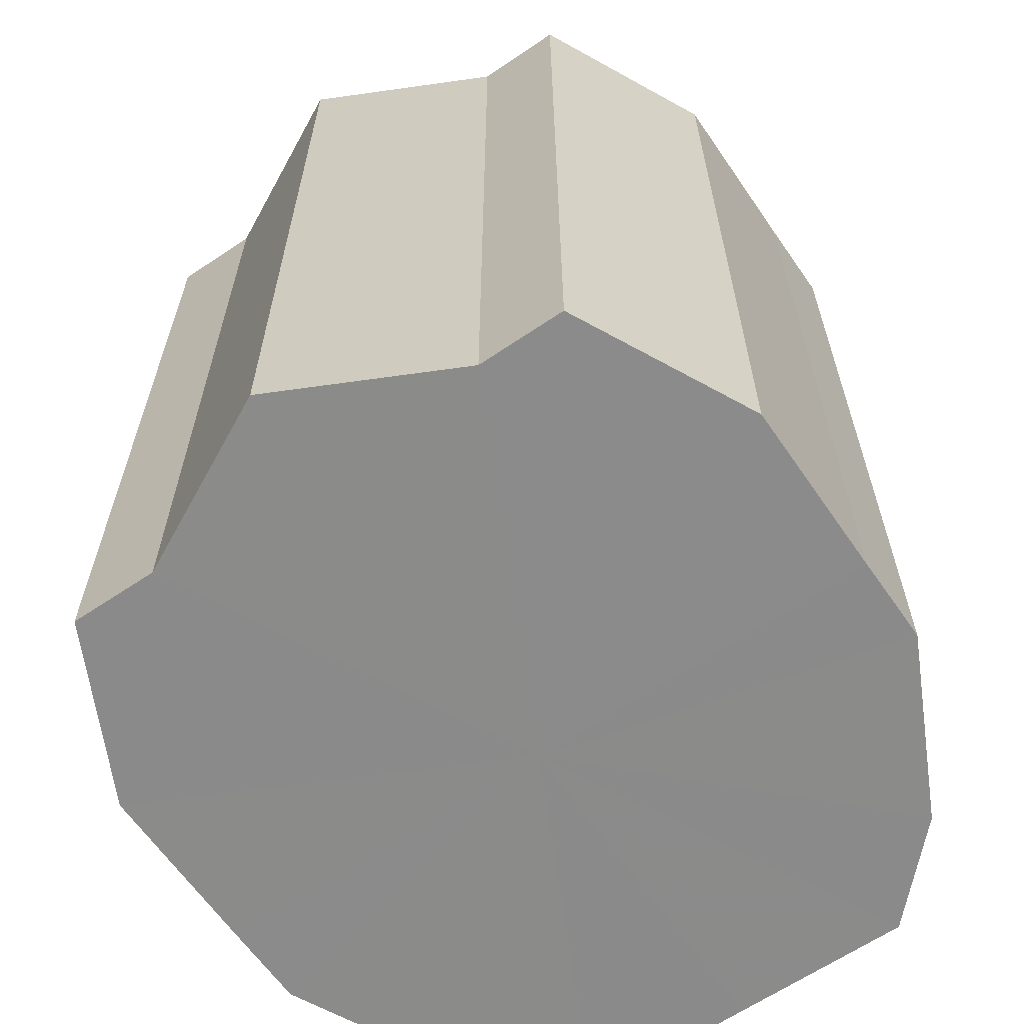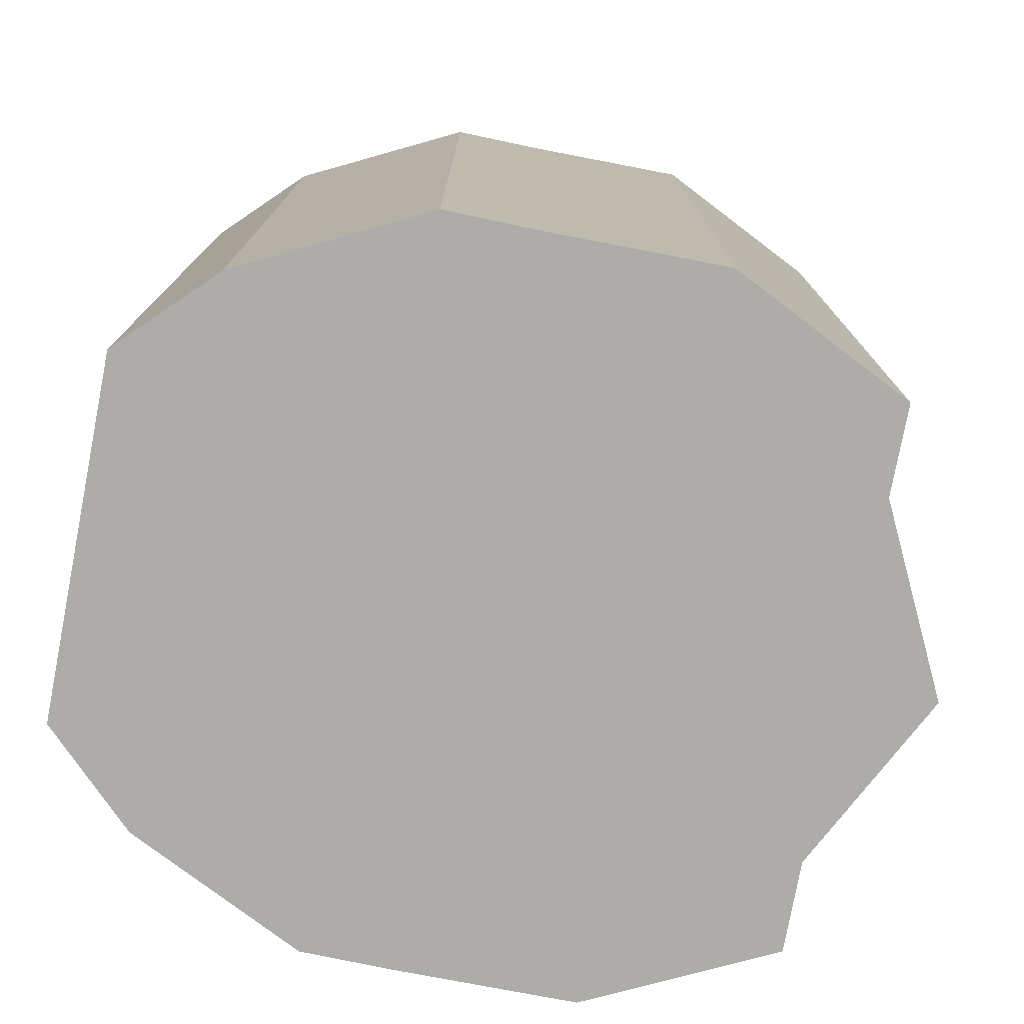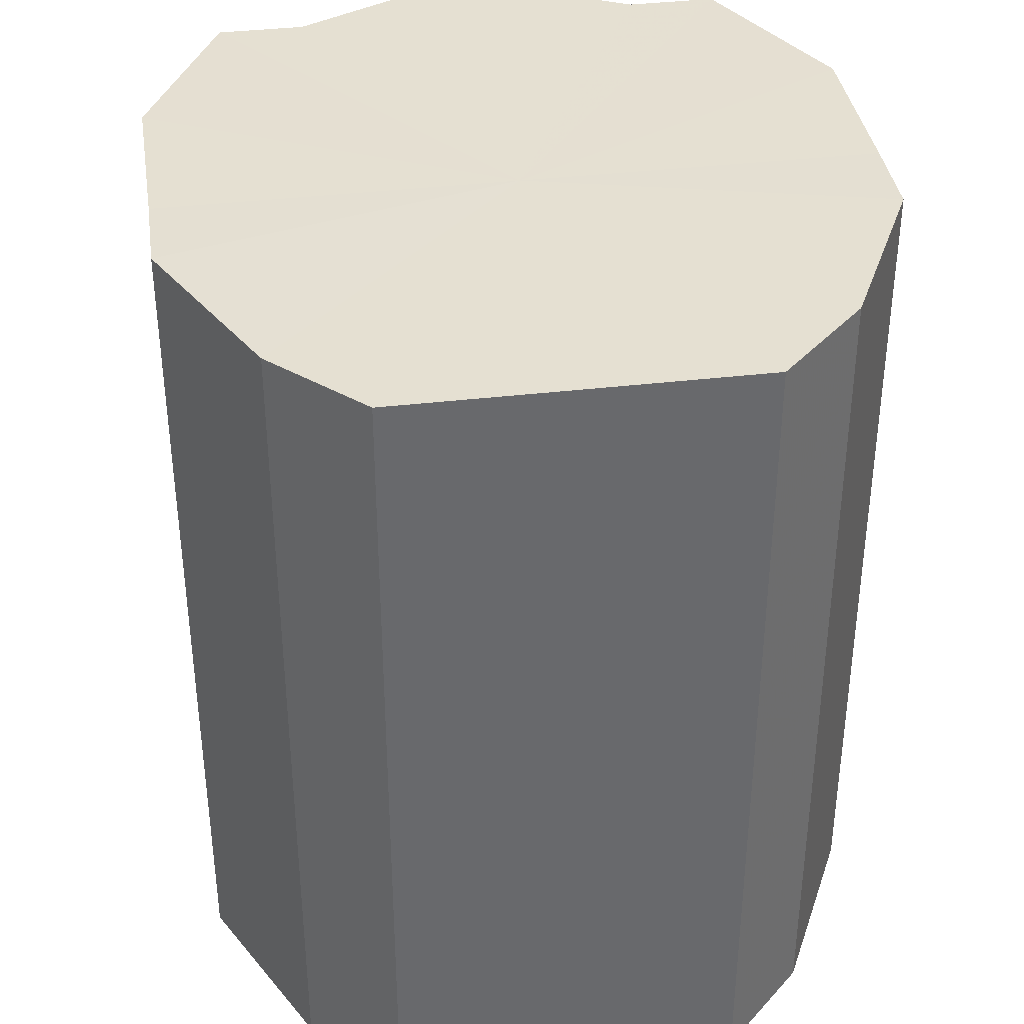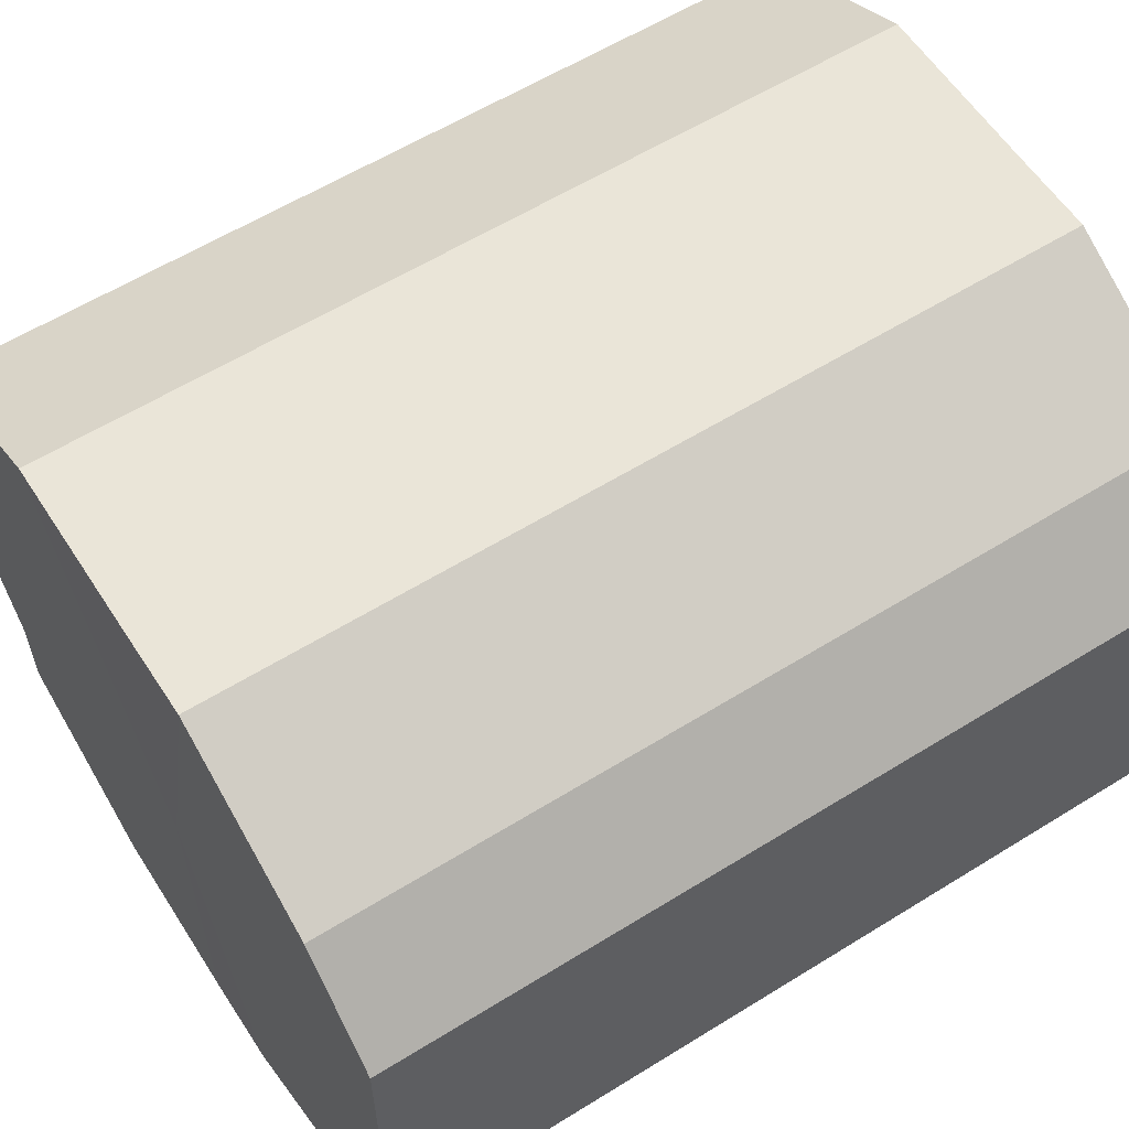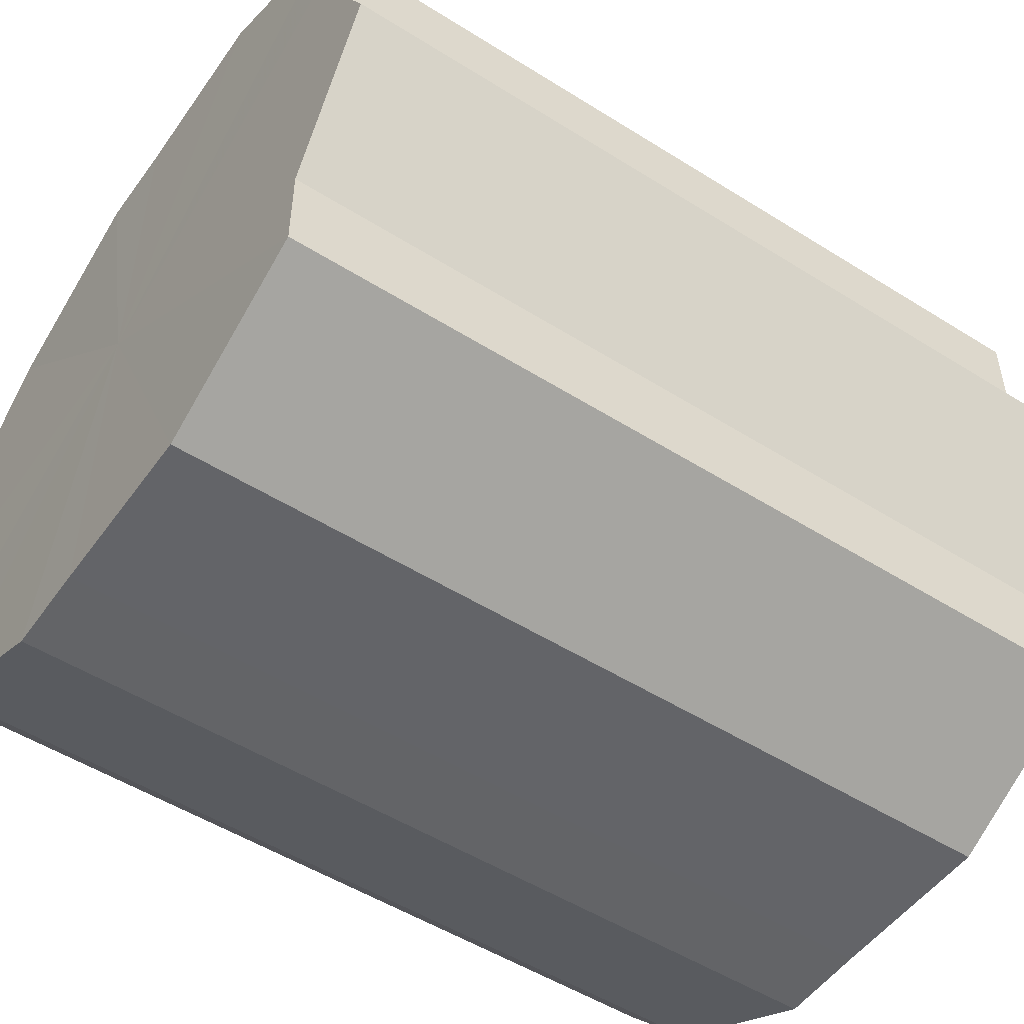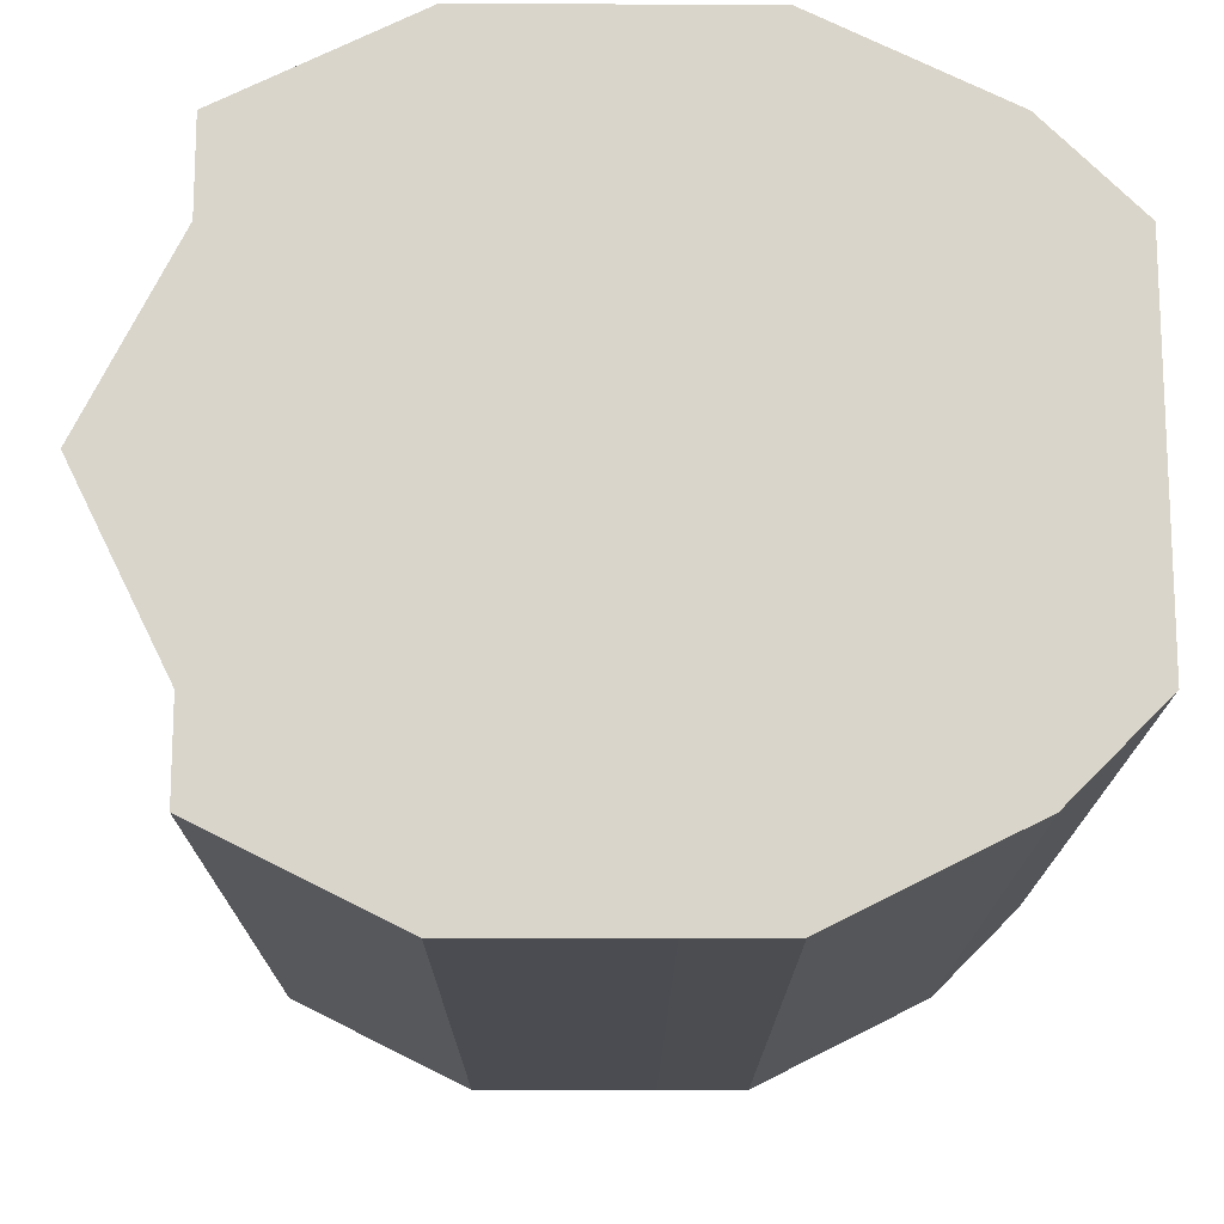
<metadata>
{"format":"obj","ext":"obj","renderer":"f3d","projection":"perspective","resolution":1024,"background":"white","views":[{"elev":-63.7,"azim":124.5,"up":"+Z"},{"elev":-76.8,"azim":-11.0,"up":"+Z"},{"elev":37.6,"azim":-98.6,"up":"+Z"},{"elev":59.2,"azim":-122.6,"up":"+Y"},{"elev":-51.5,"azim":55.7,"up":"+Y"},{"elev":-15.6,"azim":179.7,"up":"+Y"}]}
</metadata>
<code>
o 9428
v 2164 1892 17.56
v 2164 1892 17.56
v 2164 1892 17.66
v 2164 1892 17.56
v 2164 1892 17.66
v 2164 1892 17.56
v 2164 1892 17.66
v 2164 1892 17.56
v 2164 1892 17.66
v 2164 1892 17.56
v 2164 1892 17.66
v 2164 1892 17.56
v 2164 1892 17.66
v 2164 1892 17.56
v 2164 1892 17.66
v 2164 1892 17.56
v 2164 1892 17.66
v 2164 1892 17.56
v 2164 1892 17.66
v 2164 1892 17.56
v 2164 1892 17.66
v 2164 1892 17.56
v 2164 1892 17.66
v 2164 1892 17.56
v 2164 1892 17.66
v 2164 1892 17.56
v 2164 1892 17.66
v 2164 1892 17.56
v 2164 1892 17.66
v 2164 1892 17.56
v 2164 1892 17.66
v 2164 1892 17.66
v 2164 1892 17.66
v 2164 1892 17.56
v 2164 1892 17.66
v 2164 1892 17.56
v 2164 1892 17.66
v 2164 1892 17.66
v 2164 1892 17.56
v 2164 1892 17.66
v 2164 1892 17.56
v 2164 1892 17.56
v 2164 1892 17.66
v 2164 1892 17.66
v 2164 1892 17.56
v 2164 1892 17.66
v 2164 1892 17.56
v 2164 1892 17.56
v 2164 1892 17.66
v 2164 1892 17.66
v 2164 1892 17.56
v 2164 1892 17.66
v 2164 1892 17.56
v 2164 1892 17.56
v 2164 1892 17.66
v 2164 1892 17.66
v 2164 1892 17.56
v 2164 1892 17.66
v 2164 1892 17.56
v 2164 1892 17.56
v 2164 1892 17.66
v 2164 1892 17.66
v 2164 1892 17.56
v 2164 1892 17.56
v 2164 1892 17.56
v 2164 1892 17.56
v 2164 1892 17.56
v 2164 1892 17.56
v 2164 1892 17.56
v 2164 1892 17.56
v 2164 1892 17.56
v 2164 1892 17.56
v 2164 1892 17.56
v 2164 1892 17.56
v 2164 1892 17.56
v 2164 1892 17.56
v 2164 1892 17.56
v 2164 1892 17.56
v 2164 1892 17.56
v 2164 1892 17.56
v 2164 1892 17.56
v 2164 1892 17.66
v 2164 1892 17.66
v 2164 1892 17.66
v 2164 1892 17.66
v 2164 1892 17.66
v 2164 1892 17.66
v 2164 1892 17.66
v 2164 1892 17.66
v 2164 1892 17.66
v 2164 1892 17.66
v 2164 1892 17.66
v 2164 1892 17.66
v 2164 1892 17.66
v 2164 1892 17.66
v 2164 1892 17.66
v 2164 1892 17.66
v 2164 1892 17.66
f 1 2 3
f 2 4 5
f 6 1 7
f 4 8 9
f 10 6 11
f 8 12 13
f 14 10 15
f 12 16 17
f 18 14 19
f 16 20 21
f 22 18 23
f 20 24 25
f 26 22 27
f 24 28 29
f 30 26 31
f 28 30 32
f 33 34 35
f 35 36 37
f 38 39 33
f 40 41 38
f 37 42 43
f 44 45 40
f 46 47 44
f 43 48 49
f 50 51 46
f 52 53 50
f 49 54 55
f 56 57 52
f 58 59 56
f 55 60 61
f 62 63 58
f 61 64 62
f 65 66 67
f 65 68 66
f 65 67 69
f 65 70 68
f 65 69 71
f 65 72 70
f 65 71 73
f 65 74 72
f 65 73 75
f 65 76 74
f 65 75 77
f 65 78 76
f 65 77 79
f 65 80 78
f 65 79 81
f 65 81 80
f 82 83 84
f 82 85 83
f 82 84 86
f 82 87 85
f 82 86 88
f 82 89 87
f 82 88 90
f 82 91 89
f 82 90 92
f 82 93 91
f 82 92 94
f 82 95 93
f 82 94 96
f 82 97 95
f 82 96 98
f 82 98 97

</code>
